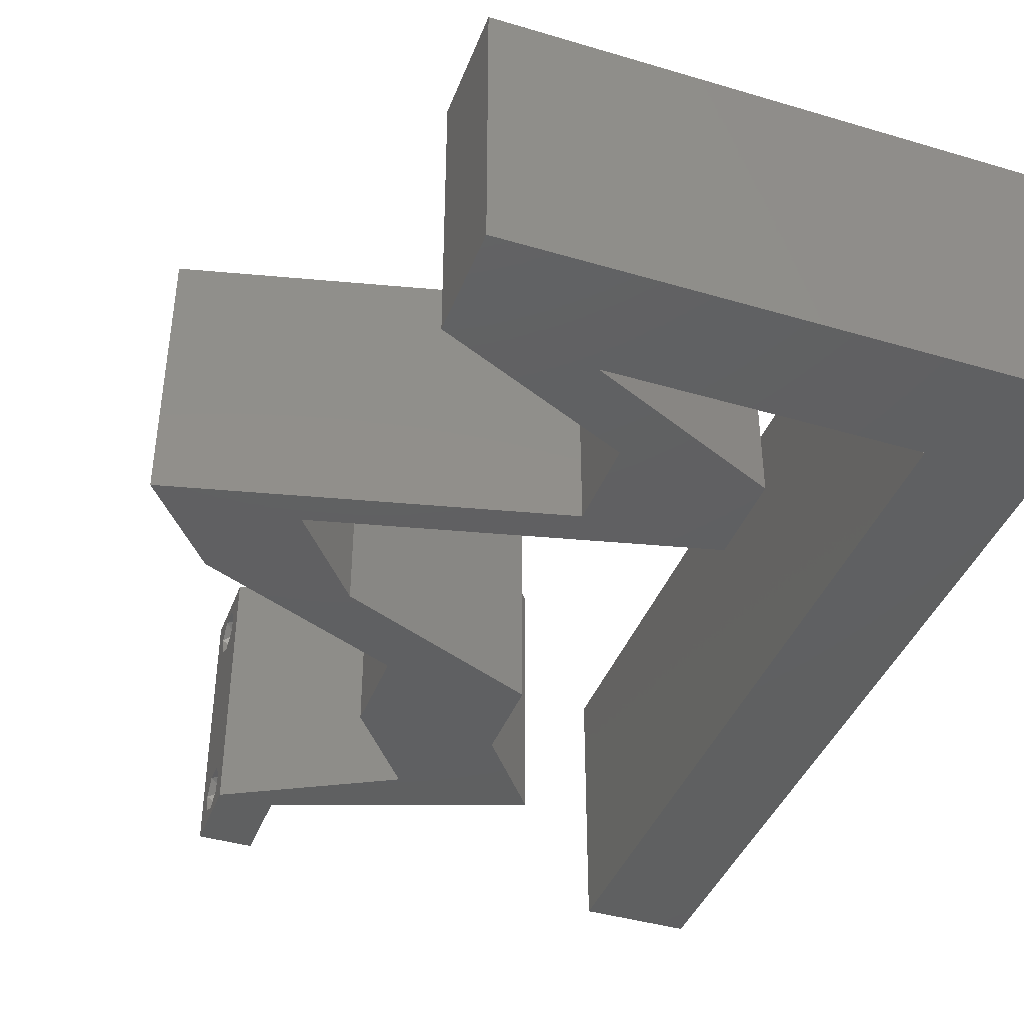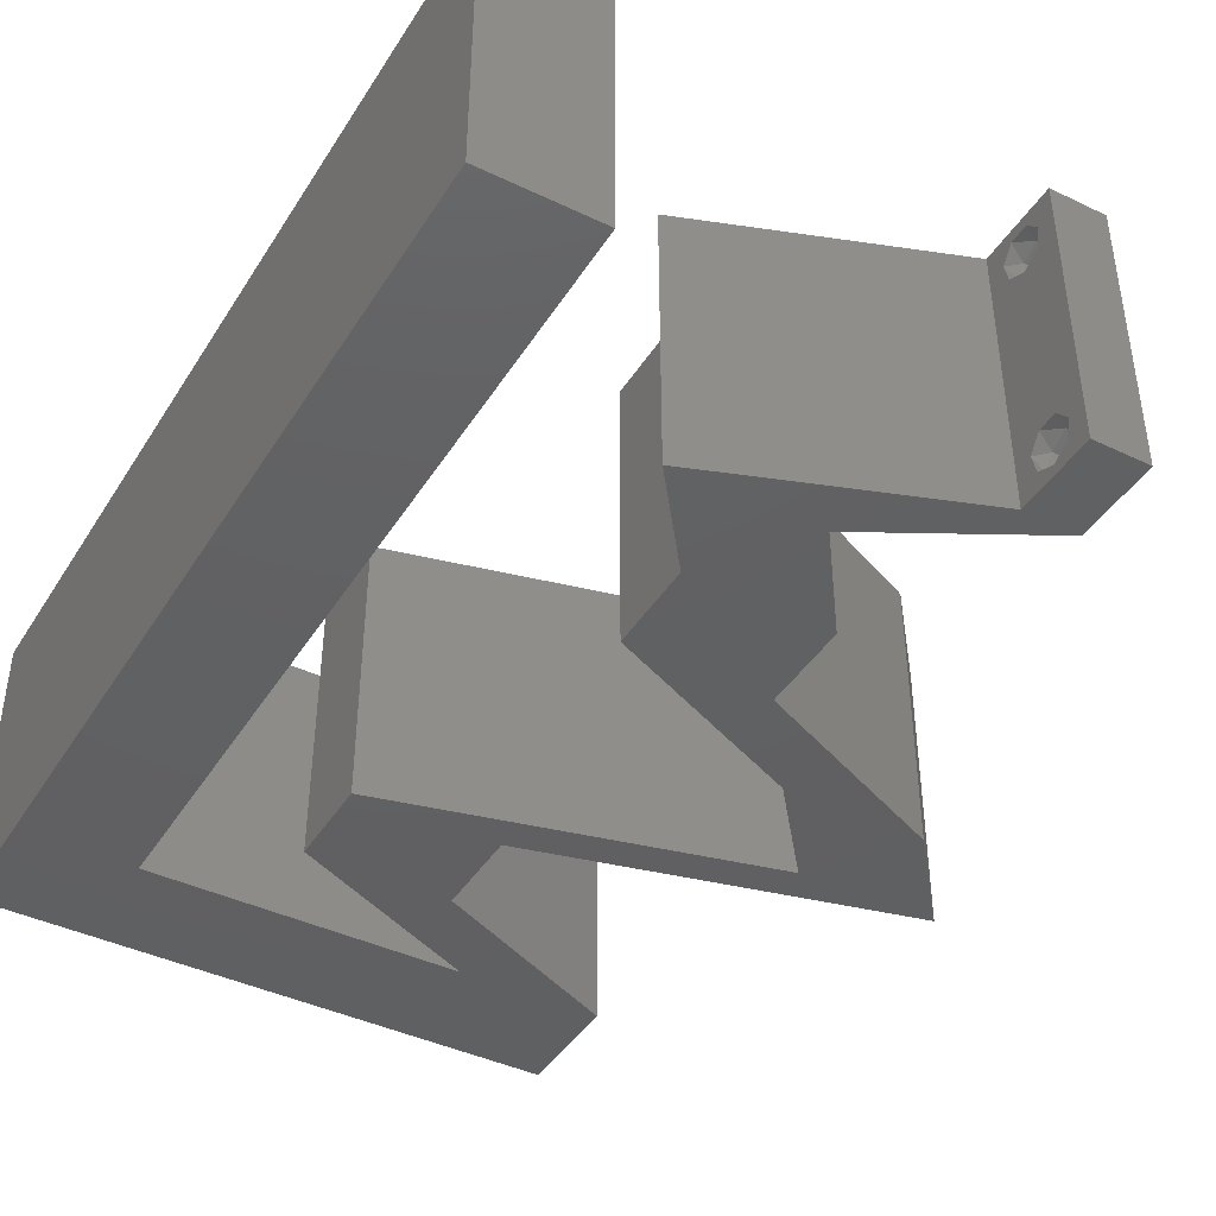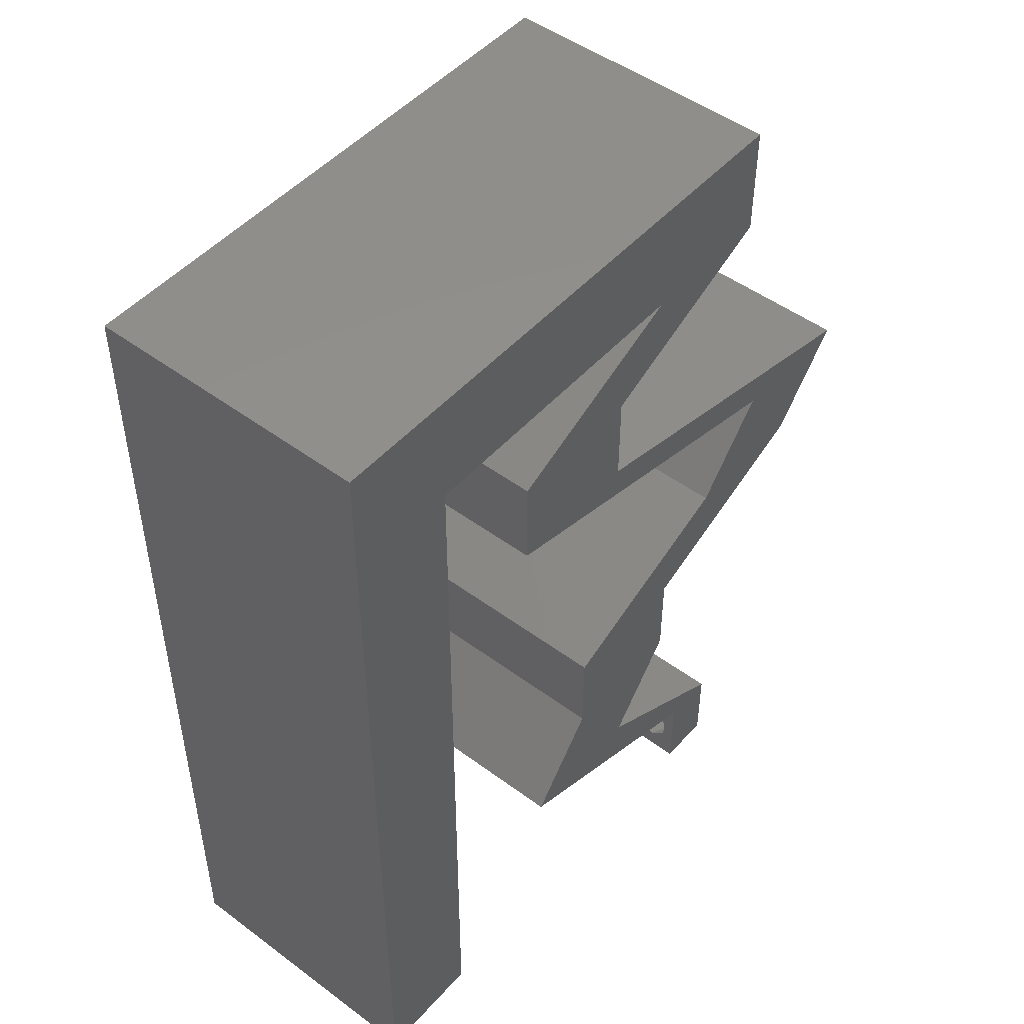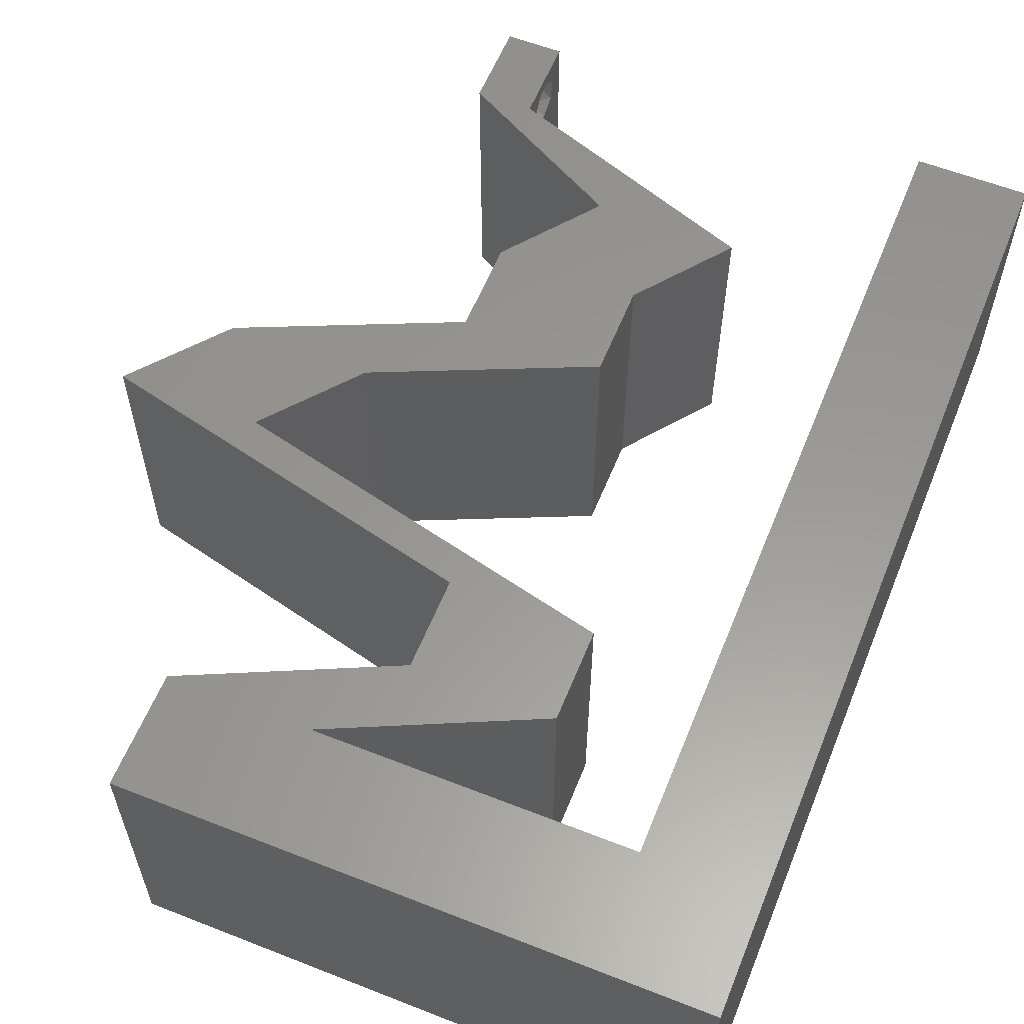
<metadata>
{"format":"stl","ext":"stl","renderer":"f3d","projection":"perspective","resolution":1024,"background":"white","views":[{"elev":-40.9,"azim":160.1,"up":"+Z"},{"elev":-42.2,"azim":-29.8,"up":"+Z"},{"elev":48.7,"azim":-50.4,"up":"+Y"},{"elev":59.1,"azim":-158.0,"up":"+Z"}]}
</metadata>
<code>
# stl→obj: 286 verts, 576 faces
v 0.04 0 0.01
v 0.04 -0.006 0.01
v 0.04 -0.003738 0.003932
v 0.04 -0.003 0.0159
v 0.04 -0.004657 0.002778
v 0.04 -0.006 0
v 0.04 -0.004329 0.00134
v 0.04 -0.001671 0.00134
v 0.04 0 0
v 0.04 -0.001343 0.002778
v 0.04 -0.003 0.0007
v 0.04 -0.002262 0.01913
v 0.04 -0.001343 0.01798
v 0.04 0 0.02
v 0.04 -0.004657 0.01798
v 0.04 -0.003738 0.01913
v 0.04 -0.006 0.02
v 0.04 -0.001671 0.01654
v 0.04 -0.004329 0.01654
v 0.04 -0.002262 0.003932
v 0.036 -0.006 0.01
v 0.036 0 0.01
v 0.036 -0.003738 0.003932
v 0.036 -0.003 0.0159
v 0.036 -0.004329 0.00134
v 0.036 -0.006 0
v 0.036 -0.004657 0.002778
v 0.036 -0.001343 0.002778
v 0.036 0 0
v 0.036 -0.001671 0.00134
v 0.036 -0.003 0.0007
v 0.036 -0.003738 0.01913
v 0.036 -0.004657 0.01798
v 0.036 -0.006 0.02
v 0.036 -0.001343 0.01798
v 0.036 -0.002262 0.01913
v 0.036 0 0.02
v 0.036 -0.004329 0.01654
v 0.036 -0.001671 0.01654
v 0.036 -0.002262 0.003932
v 0.026 0.0455 0.02
v 0.023 0.04875 0.02
v 0.02208 0.04225 0.02
v 0 0.048 0.02
v 0.008 0.052 0.02
v 0 0.06 0.02
v 0.04774 0.026 0.02
v 0.043 0.0325 0.02
v 0.04272 0.02734 0.02
v 0.033 0.013 0.02
v 0.033 0.0195 0.02
v 0.0282 0.01734 0.02
v 0 -0.006 0.02
v 0.008 -0.006 0.02
v 0.004 -0.002573 0.02
v 0.026 0.039 0.02
v 0.008 0.0312 0.02
v 0 0.036 0.02
v 0 0.024 0.02
v 0.019 0.052 0.02
v 0.015 0.05656 0.02
v 0.03 0.052 0.02
v 0.033 0.04875 0.02
v 0.03471 0.05496 0.02
v 0.04 0.06 0.02
v 0.03 0.06 0.02
v 0.008 0.0416 0.02
v 0.04 0.052 0.02
v 0.01 0.06 0.02
v 0.025 0.03683 0.02
v 0.02 0.06 0.02
v 0.02475 0.056 0.02
v 0.008 0.0208 0.02
v 0.004 0.0052 0.02
v 0 0 0.02
v 0.008 0 0.02
v 0.016 0.0455 0.02
v 0.016 0.039 0.02
v 0.03774 0.026 0.02
v 0.04037 0.02275 0.02
v 0.02704 0.01153 0.02
v 0.023 0.013 0.02
v 0.03037 0.02275 0.02
v 0.018 0.0065 0.02
v 0.02382 0.007995 0.02
v 0.023 0.0195 0.02
v 0.027 0.00325 0.02
v 0.028 0.0065 0.02
v 0.008 0.0104 0.02
v 0 0.012 0.02
v 0.038 -0.003 0.02
v 0.034 0.00325 0.02
v 0.035 0.03683 0.02
v 0.034 0.03467 0.02
v 0.053 0.0325 0.02
v 0.044 0.03467 0.02
v 0 -0.006 0.01
v 0 -0.003 0.015
v 0 0 0.01
v 0 -0.006 0
v 0 -0.003 0.005
v 0 0 0
v 0.004 -0.006 0.015
v 0.008 -0.006 0.01
v 0.004 -0.006 0.005
v 0.008 -0.006 0
v 0 0.009 0.0114
v 0 0.06 0
v 0 0.051 0.0086
v 0 0.06 0.01
v 0 0.048 0
v 0 0.0415 0.009767
v 0 0.03 0.01
v 0 0.036 0
v 0 0.024 0
v 0 0.0185 0.01023
v 0 0.012 0
v 0 0.005337 0.005128
v 0 0.05466 0.01487
v 0.026 0.0455 0
v 0.02208 0.04225 0
v 0.023 0.04875 0
v 0.008 0.052 0
v 0.04774 0.026 0
v 0.04272 0.02734 0
v 0.043 0.0325 0
v 0.033 0.013 0
v 0.0282 0.01734 0
v 0.033 0.0195 0
v 0.004 -0.002573 0
v 0.026 0.039 0
v 0.008 0.0312 0
v 0.015 0.05656 0
v 0.019 0.052 0
v 0.03 0.052 0
v 0.03471 0.05496 0
v 0.033 0.04875 0
v 0.04 0.06 0
v 0.03 0.06 0
v 0.008 0.0416 0
v 0.04 0.052 0
v 0.01 0.06 0
v 0.025 0.03683 0
v 0.02 0.06 0
v 0.02475 0.056 0
v 0.008 0.0208 0
v 0.004 0.0052 0
v 0.008 0 0
v 0.016 0.0455 0
v 0.016 0.039 0
v 0.03774 0.026 0
v 0.04037 0.02275 0
v 0.02704 0.01153 0
v 0.023 0.013 0
v 0.03037 0.02275 0
v 0.02382 0.007995 0
v 0.018 0.0065 0
v 0.023 0.0195 0
v 0.027 0.00325 0
v 0.028 0.0065 0
v 0.008 0.0104 0
v 0.038 -0.003 0
v 0.034 0.00325 0
v 0.035 0.03683 0
v 0.034 0.03467 0
v 0.053 0.0325 0
v 0.044 0.03467 0
v 0.008 0 0.01
v 0.008 -0.003 0.015
v 0.008 -0.003 0.005
v 0.015 0.06 0.01134
v 0.025 0.06 0.008977
v 0.006575 0.06 0.007337
v 0.03344 0.06 0.01273
v 0.04 0.06 0.01
v 0.03407 0.06 0.005945
v 0.005798 0.06 0.01422
v 0.04 0.056 0.015
v 0.04 0.052 0.01
v 0.04 0.056 0.005
v 0.033 0.04875 0.008033
v 0.026 0.0455 0.01
v 0.03067 0.04767 0.01441
v 0.03533 0.04983 0.01449
v 0.026 0.04225 0.015
v 0.026 0.039 0.01
v 0.026 0.04225 0.005
v 0.0395 0.03575 0.008017
v 0.04655 0.03405 0.006858
v 0.053 0.0325 0.01
v 0.03245 0.03745 0.006858
v 0.0395 0.03575 0.01514
v 0.04679 0.034 0.01366
v 0.03221 0.0375 0.01366
v 0.05037 0.02925 0.015
v 0.04774 0.026 0.01
v 0.05037 0.02925 0.005
v 0.04002 0.0226 0.007939
v 0.033 0.0195 0.01
v 0.03781 0.02162 0.01436
v 0.04274 0.02379 0.01446
v 0.033 0.01625 0.015
v 0.033 0.013 0.01
v 0.033 0.01625 0.005
v 0.0305 0.00975 0.015
v 0.028 0.0065 0.01
v 0.0305 0.00975 0.005
v 0.03221 0.004221 0.004853
v 0.03605 0.00214 0.004923
v 0.0322 0.004225 0.0148
v 0.03604 0.002145 0.01476
v 0.03404 0.003228 0.009762
v 0.02894 0.00255 0.007605
v 0.018 0.0065 0.01
v 0.02464 0.004103 0.01304
v 0.03061 0.001946 0.01418
v 0.0225 0.004875 0.005
v 0.0205 0.00975 0.015
v 0.023 0.013 0.01
v 0.0205 0.00975 0.005
v 0.023 0.01625 0.015
v 0.023 0.0195 0.01
v 0.023 0.01625 0.005
v 0.03002 0.0226 0.007939
v 0.03774 0.026 0.01
v 0.02781 0.02162 0.01436
v 0.03274 0.02379 0.01446
v 0.04037 0.02925 0.015
v 0.043 0.0325 0.01
v 0.04037 0.02925 0.005
v 0.0295 0.03575 0.008017
v 0.02245 0.03745 0.006858
v 0.016 0.039 0.01
v 0.03655 0.03405 0.006858
v 0.0295 0.03575 0.01514
v 0.02221 0.0375 0.01366
v 0.03679 0.034 0.01366
v 0.016 0.04225 0.015
v 0.016 0.0455 0.01
v 0.016 0.04225 0.005
v 0.023 0.04875 0.008033
v 0.03 0.052 0.01
v 0.02067 0.04767 0.01441
v 0.02533 0.04983 0.01449
v 0.008 0.052 0.01
v 0.01649 0.052 0.01171
v 0.02264 0.052 0.007417
v 0.01379 0.052 0.005215
v 0.02367 0.052 0.01387
v 0.008 0.026 0.01033
v 0.008 0.03718 0.009457
v 0.008 0.01482 0.009511
v 0.008 0.04472 0.0124
v 0.008 0.007452 0.01235
v 0.008 0.006153 0.00598
v 0.008 0.04587 0.00598
v 0.0385 -0.002262 0.01607
v 0.0375 -0.003738 0.01607
v 0.03712 -0.002262 0.01607
v 0.03888 -0.003738 0.01607
v 0.03727 -0.003 0.0193
v 0.03873 -0.001671 0.01866
v 0.03875 -0.003 0.0193
v 0.03727 -0.001343 0.01722
v 0.03875 -0.001343 0.01722
v 0.03725 -0.001671 0.01866
v 0.03798 -0.004322 0.01867
v 0.03873 -0.004657 0.01722
v 0.03725 -0.004657 0.01722
v 0.03685 -0.004329 0.01866
v 0.03914 -0.004332 0.01866
v 0.0385 -0.002262 0.0008684
v 0.0375 -0.003738 0.0008684
v 0.03712 -0.002262 0.0008684
v 0.03888 -0.003738 0.0008684
v 0.03873 -0.003 0.0041
v 0.03727 -0.001671 0.00346
v 0.03875 -0.001671 0.00346
v 0.03727 -0.004329 0.00346
v 0.03875 -0.004329 0.00346
v 0.03725 -0.003 0.0041
v 0.03873 -0.004657 0.002022
v 0.03725 -0.004657 0.002022
v 0.03798 -0.00134 0.002033
v 0.03687 -0.001344 0.002017
v 0.03914 -0.001343 0.00202
f 1 2 3
f 1 4 2
f 5 6 7
f 8 9 10
f 11 9 8
f 7 6 11
f 12 13 14
f 15 16 17
f 16 14 17
f 12 14 16
f 6 9 11
f 10 9 1
f 14 18 1
f 13 18 14
f 2 19 17
f 19 15 17
f 2 6 5
f 1 18 4
f 4 19 2
f 20 1 3
f 10 1 20
f 3 2 5
f 21 22 23
f 21 24 22
f 25 26 27
f 28 29 30
f 30 29 31
f 31 26 25
f 32 33 34
f 35 36 37
f 37 32 34
f 34 33 38
f 36 32 37
f 37 39 35
f 29 26 31
f 27 26 21
f 21 34 38
f 22 39 37
f 22 29 28
f 21 38 24
f 24 39 22
f 27 21 23
f 23 22 40
f 40 22 28
f 41 42 43
f 44 45 46
f 47 48 49
f 50 51 52
f 53 54 55
f 56 41 43
f 57 58 59
f 45 60 61
f 62 63 64
f 65 66 64
f 67 44 58
f 63 68 64
f 45 69 46
f 70 56 43
f 71 69 61
f 66 71 72
f 73 57 59
f 74 75 55
f 76 74 55
f 77 78 43
f 67 45 44
f 79 80 49
f 50 52 81
f 52 82 81
f 62 66 72
f 51 83 52
f 82 84 85
f 86 82 52
f 66 62 64
f 87 88 85
f 57 67 58
f 88 81 85
f 89 90 74
f 68 65 64
f 69 45 61
f 34 17 91
f 71 60 72
f 81 82 85
f 75 53 55
f 54 76 55
f 14 37 91
f 60 71 61
f 90 75 74
f 80 47 49
f 88 50 81
f 17 14 91
f 37 34 91
f 92 87 37
f 84 87 85
f 83 86 52
f 48 79 49
f 78 70 43
f 60 62 72
f 76 89 74
f 62 41 63
f 41 62 42
f 93 56 94
f 94 56 70
f 95 48 47
f 48 95 96
f 79 51 80
f 51 79 83
f 88 87 92
f 14 92 37
f 93 48 96
f 48 93 94
f 42 77 43
f 90 73 59
f 89 73 90
f 97 98 99
f 75 98 53
f 100 101 102
f 99 101 97
f 53 98 97
f 99 98 75
f 97 101 100
f 102 101 99
f 54 103 104
f 97 103 53
f 100 105 97
f 104 105 106
f 53 103 54
f 104 103 97
f 106 105 100
f 97 105 104
f 75 107 99
f 108 109 110
f 111 109 108
f 90 107 75
f 112 113 58
f 114 113 112
f 114 112 111
f 58 113 59
f 115 113 114
f 116 113 115
f 59 116 90
f 44 112 58
f 117 116 115
f 59 113 116
f 102 118 117
f 46 119 44
f 44 109 112
f 117 107 116
f 117 118 107
f 44 119 109
f 116 107 90
f 112 109 111
f 110 119 46
f 99 118 102
f 107 118 99
f 109 119 110
f 120 121 122
f 123 111 108
f 124 125 126
f 127 128 129
f 100 130 106
f 131 121 120
f 114 132 115
f 123 133 134
f 135 136 137
f 138 136 139
f 111 140 114
f 137 136 141
f 123 108 142
f 143 121 131
f 144 133 142
f 139 145 144
f 115 132 146
f 147 130 102
f 148 130 147
f 149 121 150
f 123 140 111
f 151 125 152
f 127 153 128
f 128 153 154
f 135 145 139
f 129 128 155
f 154 156 157
f 158 128 154
f 139 136 135
f 159 156 160
f 140 132 114
f 160 156 153
f 161 147 117
f 141 136 138
f 142 133 123
f 26 162 6
f 144 145 134
f 153 156 154
f 102 130 100
f 106 130 148
f 9 162 29
f 134 133 144
f 117 147 102
f 152 125 124
f 160 153 127
f 6 162 9
f 29 162 26
f 163 29 159
f 157 156 159
f 155 128 158
f 126 125 151
f 150 121 143
f 134 145 135
f 148 147 161
f 137 120 135
f 120 122 135
f 164 165 131
f 165 143 131
f 166 124 126
f 167 166 126
f 152 129 151
f 129 155 151
f 159 160 163
f 9 29 163
f 164 167 126
f 126 165 164
f 122 121 149
f 146 117 115
f 161 117 146
f 168 169 104
f 54 169 76
f 148 170 106
f 104 170 168
f 76 169 168
f 104 169 54
f 106 170 104
f 168 170 148
f 142 171 144
f 66 172 71
f 171 172 144
f 71 172 171
f 142 173 171
f 66 174 172
f 144 172 139
f 71 171 69
f 108 173 142
f 110 173 108
f 65 174 66
f 175 174 65
f 172 176 139
f 171 177 69
f 174 176 172
f 173 177 171
f 139 176 138
f 138 176 175
f 46 177 110
f 69 177 46
f 110 177 173
f 175 176 174
f 65 178 175
f 179 178 68
f 175 180 138
f 141 180 179
f 175 178 179
f 138 180 141
f 68 178 65
f 179 180 175
f 137 181 120
f 141 181 137
f 120 181 182
f 179 181 141
f 182 183 41
f 68 184 179
f 63 184 68
f 41 183 63
f 182 181 183
f 181 184 183
f 183 184 63
f 179 184 181
f 56 185 41
f 182 185 186
f 120 187 131
f 186 187 182
f 41 185 182
f 186 185 56
f 182 187 120
f 131 187 186
f 164 188 167
f 166 189 190
f 186 191 131
f 167 189 166
f 131 191 164
f 192 193 188
f 188 194 192
f 56 194 186
f 190 193 95
f 188 193 189
f 191 194 188
f 95 193 96
f 93 194 56
f 188 189 167
f 164 191 188
f 96 192 93
f 96 193 192
f 192 194 93
f 189 193 190
f 186 194 191
f 95 195 190
f 196 195 47
f 190 197 166
f 124 197 196
f 47 195 95
f 190 195 196
f 166 197 124
f 196 197 190
f 124 198 152
f 196 198 124
f 152 198 129
f 129 198 199
f 199 200 51
f 47 201 196
f 80 201 47
f 51 200 80
f 196 201 198
f 199 198 200
f 198 201 200
f 200 201 80
f 50 202 51
f 199 202 203
f 129 204 127
f 203 204 199
f 51 202 199
f 203 202 50
f 199 204 129
f 127 204 203
f 50 205 203
f 206 205 88
f 203 207 127
f 160 207 206
f 203 205 206
f 88 205 50
f 127 207 160
f 206 207 203
f 206 208 160
f 9 209 1
f 88 210 206
f 1 211 14
f 14 211 92
f 92 210 88
f 163 209 9
f 160 208 163
f 92 211 210
f 208 209 163
f 211 212 210
f 1 212 211
f 210 212 206
f 212 209 208
f 1 209 212
f 212 208 206
f 2 17 34
f 21 2 34
f 26 6 21
f 6 2 21
f 29 213 159
f 22 213 29
f 214 215 84
f 84 215 87
f 37 216 22
f 157 217 214
f 159 217 157
f 87 216 37
f 214 217 215
f 215 217 213
f 216 213 22
f 213 217 159
f 216 215 213
f 87 215 216
f 84 218 214
f 219 218 82
f 214 220 157
f 154 220 219
f 82 218 84
f 214 218 219
f 157 220 154
f 219 220 214
f 219 221 222
f 86 221 82
f 154 223 158
f 222 223 219
f 82 221 219
f 222 221 86
f 219 223 154
f 158 223 222
f 155 224 151
f 151 224 225
f 158 224 155
f 222 224 158
f 86 226 222
f 225 227 79
f 79 227 83
f 83 226 86
f 224 227 225
f 226 224 222
f 226 227 224
f 83 227 226
f 79 228 225
f 229 228 48
f 225 230 151
f 126 230 229
f 225 228 229
f 48 228 79
f 151 230 126
f 229 230 225
f 165 231 143
f 150 232 233
f 229 234 126
f 143 232 150
f 126 234 165
f 235 236 231
f 231 237 235
f 48 237 229
f 233 236 78
f 231 236 232
f 234 237 231
f 78 236 70
f 94 237 48
f 165 234 231
f 231 232 143
f 70 235 94
f 70 236 235
f 235 237 94
f 232 236 233
f 229 237 234
f 77 238 78
f 233 238 239
f 239 240 233
f 150 240 149
f 78 238 233
f 239 238 77
f 233 240 150
f 149 240 239
f 122 241 135
f 149 241 122
f 135 241 242
f 239 241 149
f 77 243 239
f 242 244 62
f 62 244 42
f 42 243 77
f 243 241 239
f 243 244 241
f 42 244 243
f 241 244 242
f 245 246 45
f 45 246 60
f 135 247 134
f 242 247 135
f 134 248 123
f 60 249 62
f 123 248 245
f 62 249 242
f 247 248 134
f 246 248 247
f 60 246 249
f 245 248 246
f 246 247 249
f 249 247 242
f 132 250 146
f 57 251 67
f 89 252 73
f 250 252 146
f 250 251 57
f 132 251 250
f 73 252 250
f 251 253 67
f 146 252 161
f 89 254 252
f 73 250 57
f 140 251 132
f 45 253 245
f 67 253 45
f 168 254 76
f 76 254 89
f 252 255 161
f 140 256 251
f 254 255 252
f 251 256 253
f 161 255 148
f 123 256 140
f 245 256 123
f 148 255 168
f 253 256 245
f 168 255 254
f 24 4 257
f 4 24 258
f 24 257 259
f 4 258 260
f 261 262 263
f 262 264 265
f 262 261 266
f 264 262 266
f 267 268 269
f 267 269 270
f 268 258 269
f 264 257 265
f 268 267 271
f 258 268 260
f 257 264 259
f 261 263 267
f 13 12 262
f 35 39 264
f 32 36 261
f 15 19 268
f 13 262 265
f 262 12 263
f 35 264 266
f 261 36 266
f 18 13 265
f 38 33 269
f 12 16 263
f 36 35 266
f 257 18 265
f 258 38 269
f 261 267 270
f 267 263 271
f 32 261 270
f 15 268 271
f 263 16 271
f 264 39 259
f 268 19 260
f 269 33 270
f 4 18 257
f 24 38 258
f 19 4 260
f 39 24 259
f 16 15 271
f 33 32 270
f 31 11 272
f 11 31 273
f 31 272 274
f 11 273 275
f 276 277 278
f 279 276 280
f 276 279 281
f 277 276 281
f 282 279 280
f 279 282 283
f 282 273 283
f 274 284 285
f 272 284 274
f 273 282 275
f 20 3 276
f 27 23 279
f 40 28 277
f 20 276 278
f 276 3 280
f 279 23 281
f 40 277 281
f 10 20 278
f 3 5 280
f 23 40 281
f 27 279 283
f 273 25 283
f 25 27 283
f 5 7 282
f 278 277 284
f 5 282 280
f 272 8 286
f 284 272 286
f 277 28 285
f 10 278 286
f 282 7 275
f 31 25 273
f 11 8 272
f 284 277 285
f 30 31 274
f 7 11 275
f 278 284 286
f 30 274 285
f 28 30 285
f 8 10 286

</code>
